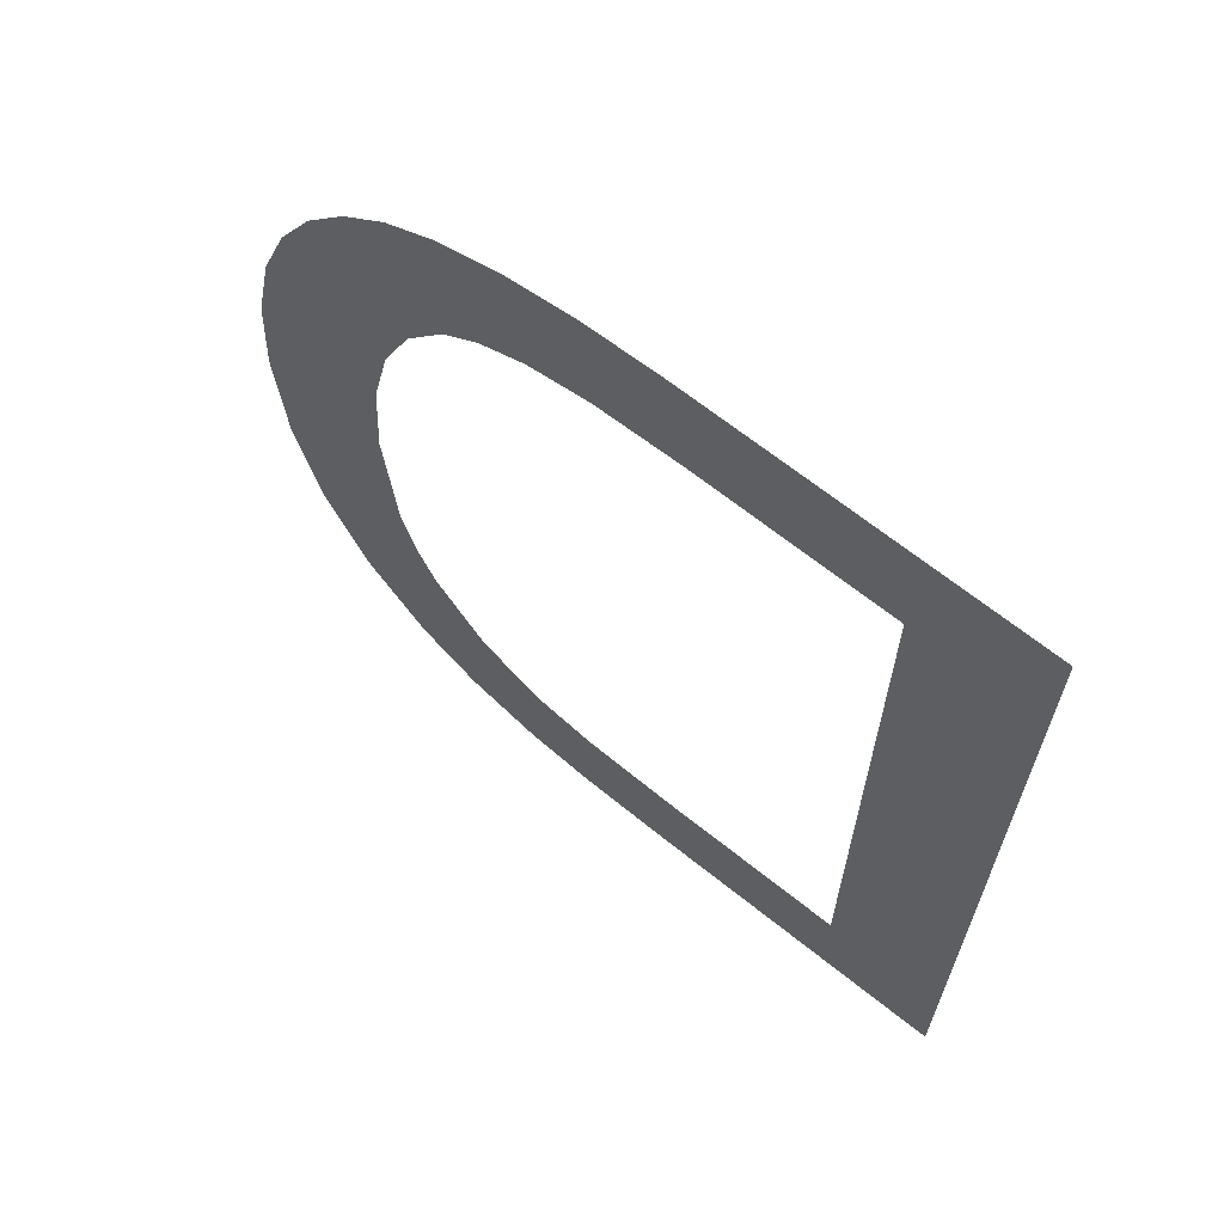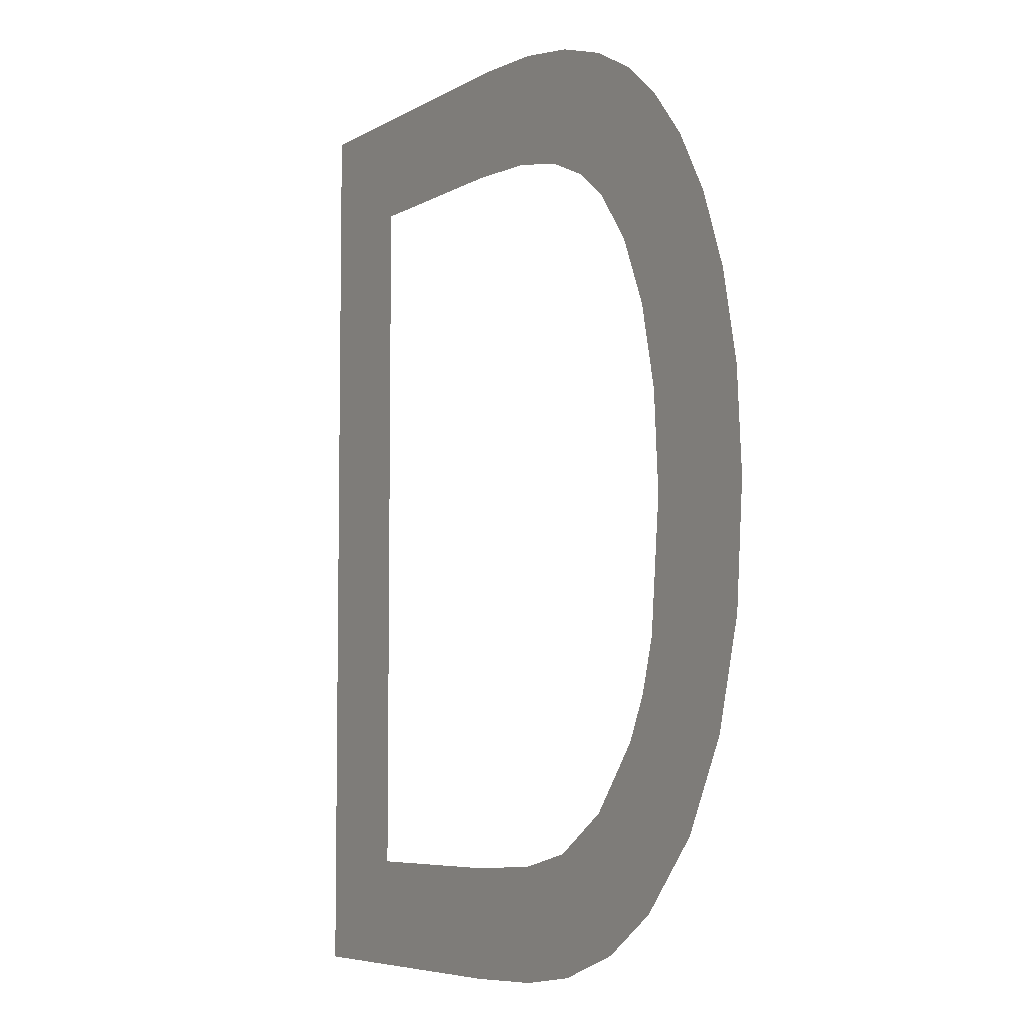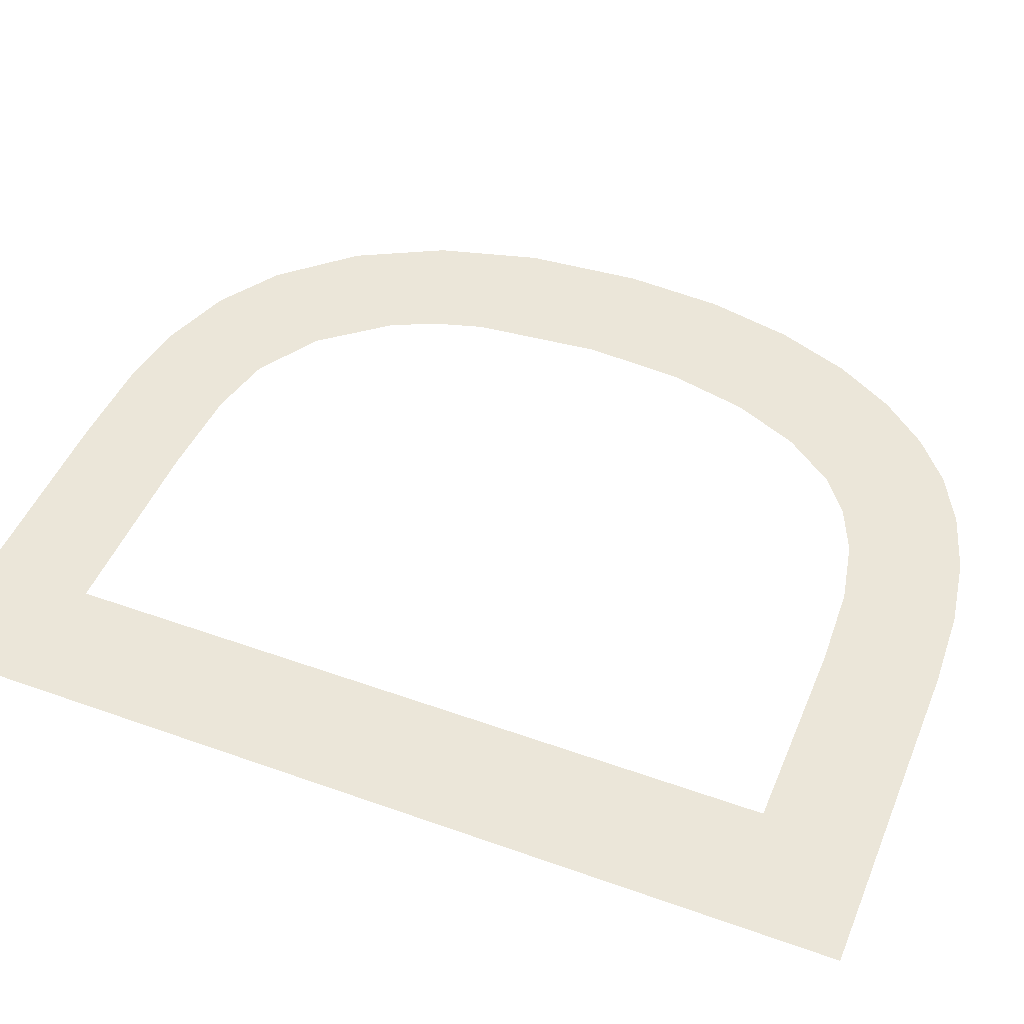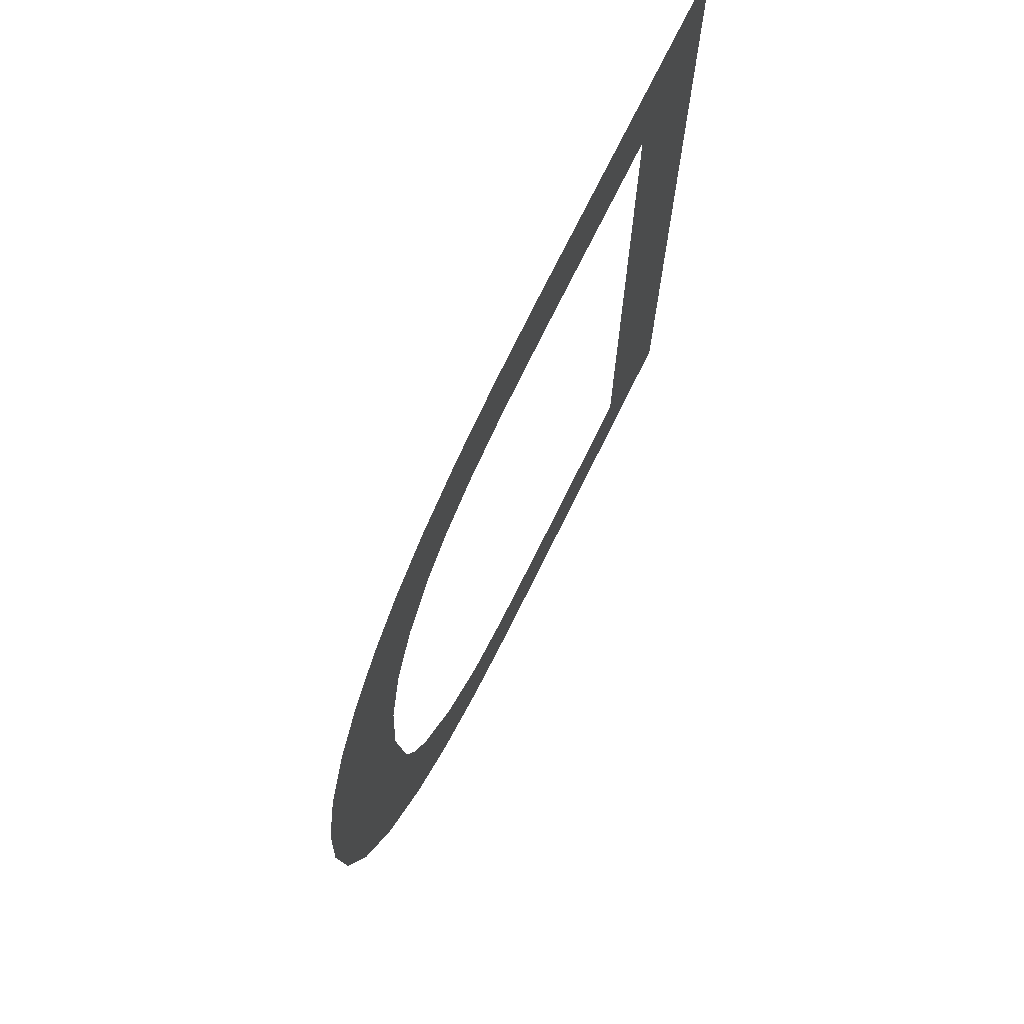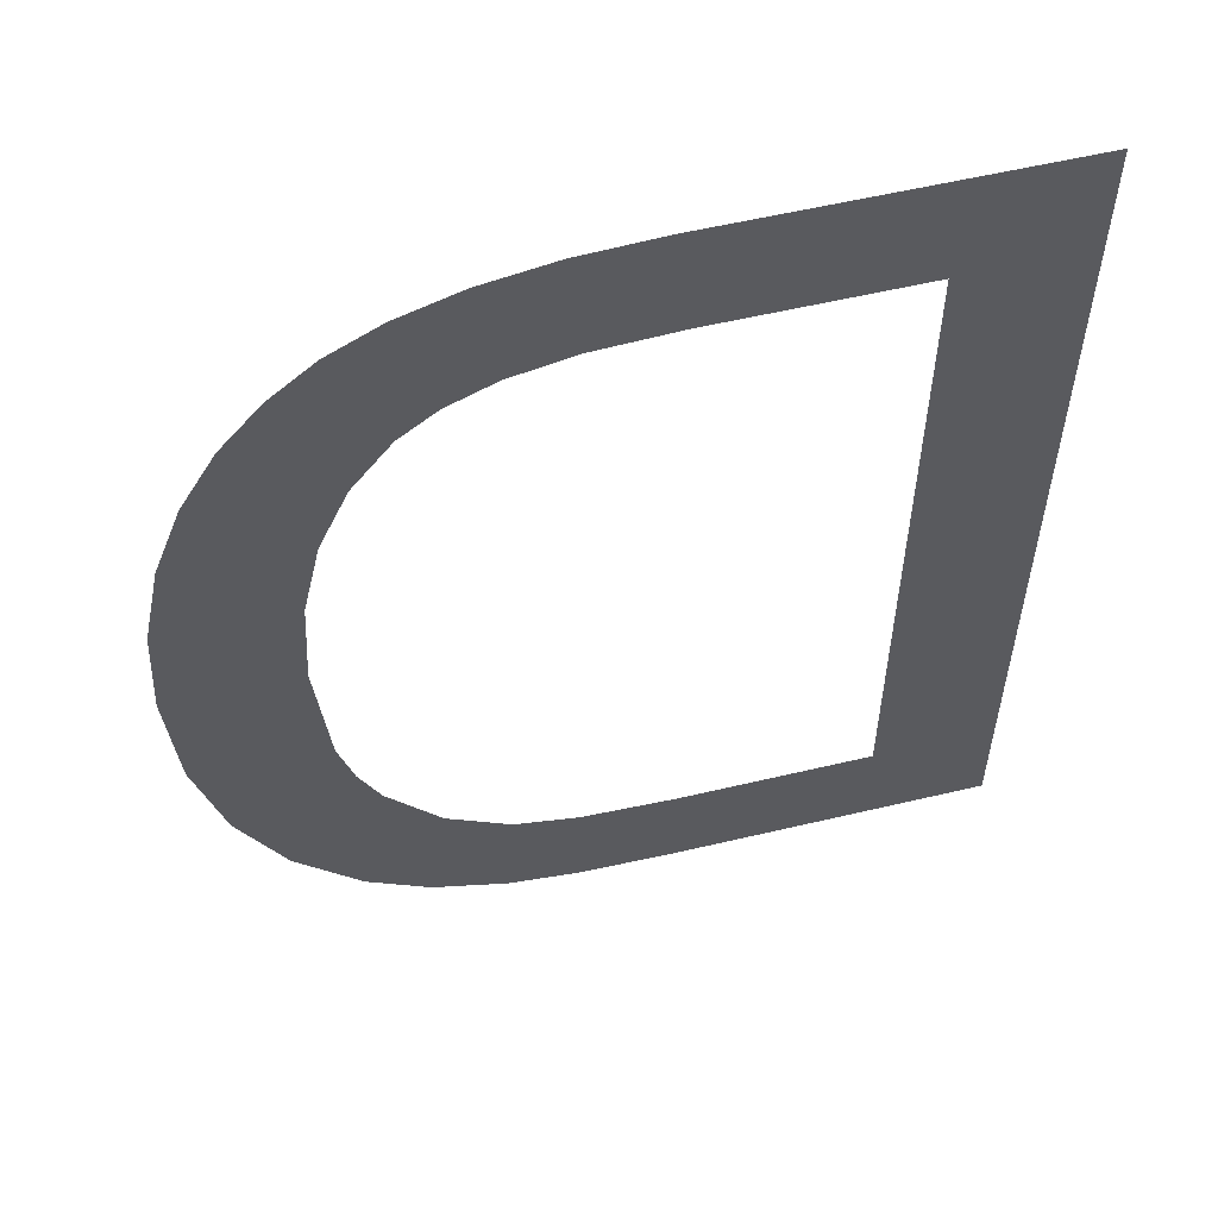
<metadata>
{"format":"obj","ext":"obj","renderer":"f3d","projection":"perspective","resolution":1024,"background":"white","views":[{"elev":66.5,"azim":-141.2,"up":"+Z"},{"elev":-6.2,"azim":59.0,"up":"+Z"},{"elev":48.0,"azim":-68.1,"up":"+Y"},{"elev":73.4,"azim":116.2,"up":"+Z"},{"elev":56.9,"azim":166.1,"up":"+Z"}]}
</metadata>
<code>
o #ID1672
v -0.2537 0.01125 0.0656
v -0.2525 0.01125 0.06661
v -0.2537 0.01125 0.07411
v -0.2507 0.01125 0.0656
v -0.2507 0.01125 0.06661
v -0.2499 0.01125 0.06665
v -0.2498 0.01125 0.06563
v -0.2493 0.01125 0.06678
v -0.2492 0.01125 0.06573
v -0.2487 0.01125 0.06714
v -0.2485 0.01125 0.06596
v -0.2482 0.01125 0.06774
v -0.248 0.01125 0.06633
v -0.248 0.01125 0.06814
v -0.2479 0.01125 0.06861
v -0.2474 0.01125 0.06698
v -0.2478 0.01125 0.06979
v -0.2474 0.01125 0.07277
v -0.2471 0.01125 0.07221
v -0.247 0.01125 0.06779
v -0.2468 0.01125 0.07153
v -0.2467 0.01125 0.06874
v -0.2467 0.01125 0.07072
v -0.2466 0.01125 0.06981
v -0.2525 0.01125 0.07311
v -0.2506 0.01125 0.07411
v -0.2507 0.01125 0.07311
v -0.25 0.01125 0.07307
v -0.2499 0.01125 0.07407
v -0.2494 0.01125 0.07295
v -0.2492 0.01125 0.07397
v -0.249 0.01125 0.07276
v -0.2487 0.01125 0.07379
v -0.2486 0.01125 0.07251
v -0.2482 0.01125 0.07354
v -0.2483 0.01125 0.07204
v -0.248 0.01125 0.07143
v -0.2478 0.01125 0.07321
v -0.2478 0.01125 0.07068
v -0.2474 0.01125 0.07277
v -0.2478 0.01125 0.06979
v -0.2478 0.01125 0.07321
v -0.2478 0.01125 0.07068
v -0.248 0.01125 0.07143
v -0.2482 0.01125 0.07354
v -0.2483 0.01125 0.07204
v -0.2486 0.01125 0.07251
v -0.2487 0.01125 0.07379
v -0.249 0.01125 0.07276
v -0.2492 0.01125 0.07397
v -0.2494 0.01125 0.07295
v -0.2499 0.01125 0.07407
v -0.25 0.01125 0.07307
v -0.2506 0.01125 0.07411
v -0.2507 0.01125 0.07311
v -0.2525 0.01125 0.07311
v -0.2525 0.01125 0.06661
v -0.2537 0.01125 0.07411
v -0.2466 0.01125 0.06981
v -0.2467 0.01125 0.06874
v -0.2467 0.01125 0.07072
v -0.2468 0.01125 0.07153
v -0.247 0.01125 0.06779
v -0.2471 0.01125 0.07221
v -0.2474 0.01125 0.06698
v -0.2479 0.01125 0.06861
v -0.248 0.01125 0.06633
v -0.248 0.01125 0.06814
v -0.2482 0.01125 0.06774
v -0.2485 0.01125 0.06596
v -0.2487 0.01125 0.06714
v -0.2492 0.01125 0.06573
v -0.2493 0.01125 0.06678
v -0.2498 0.01125 0.06563
v -0.2499 0.01125 0.06665
v -0.2507 0.01125 0.0656
v -0.2507 0.01125 0.06661
v -0.2537 0.01125 0.0656
f 1 2 3
f 2 1 4
f 2 4 5
f 5 4 6
f 6 4 7
f 6 7 8
f 8 7 9
f 8 9 10
f 10 9 11
f 10 11 12
f 12 11 13
f 12 13 14
f 14 13 15
f 15 13 16
f 15 16 17
f 17 16 18
f 18 16 19
f 19 16 20
f 19 20 21
f 21 20 22
f 21 22 23
f 23 22 24
f 3 25 26
f 25 3 2
f 26 25 27
f 26 27 28
f 26 28 29
f 29 28 30
f 29 30 31
f 31 30 32
f 31 32 33
f 33 32 34
f 33 34 35
f 35 34 36
f 35 36 37
f 35 37 38
f 38 37 39
f 38 39 17
f 38 17 18
f 40 41 42
f 41 43 42
f 43 44 42
f 42 44 45
f 44 46 45
f 46 47 45
f 45 47 48
f 47 49 48
f 48 49 50
f 49 51 50
f 50 51 52
f 51 53 52
f 52 53 54
f 53 55 54
f 55 56 54
f 57 58 56
f 54 56 58
f 59 60 61
f 61 60 62
f 60 63 62
f 62 63 64
f 63 65 64
f 64 65 40
f 40 65 41
f 41 65 66
f 65 67 66
f 66 67 68
f 68 67 69
f 67 70 69
f 69 70 71
f 70 72 71
f 71 72 73
f 72 74 73
f 73 74 75
f 74 76 75
f 75 76 77
f 77 76 57
f 76 78 57
f 58 57 78

</code>
